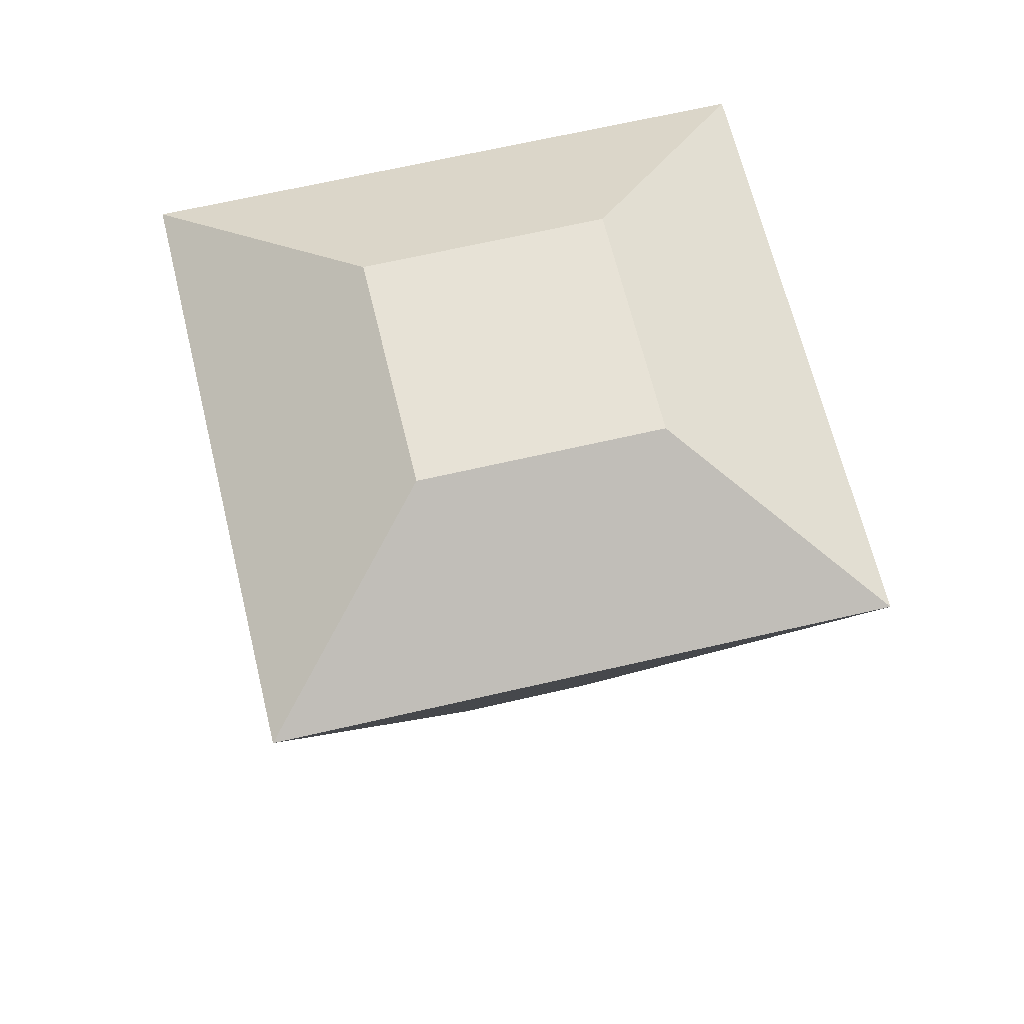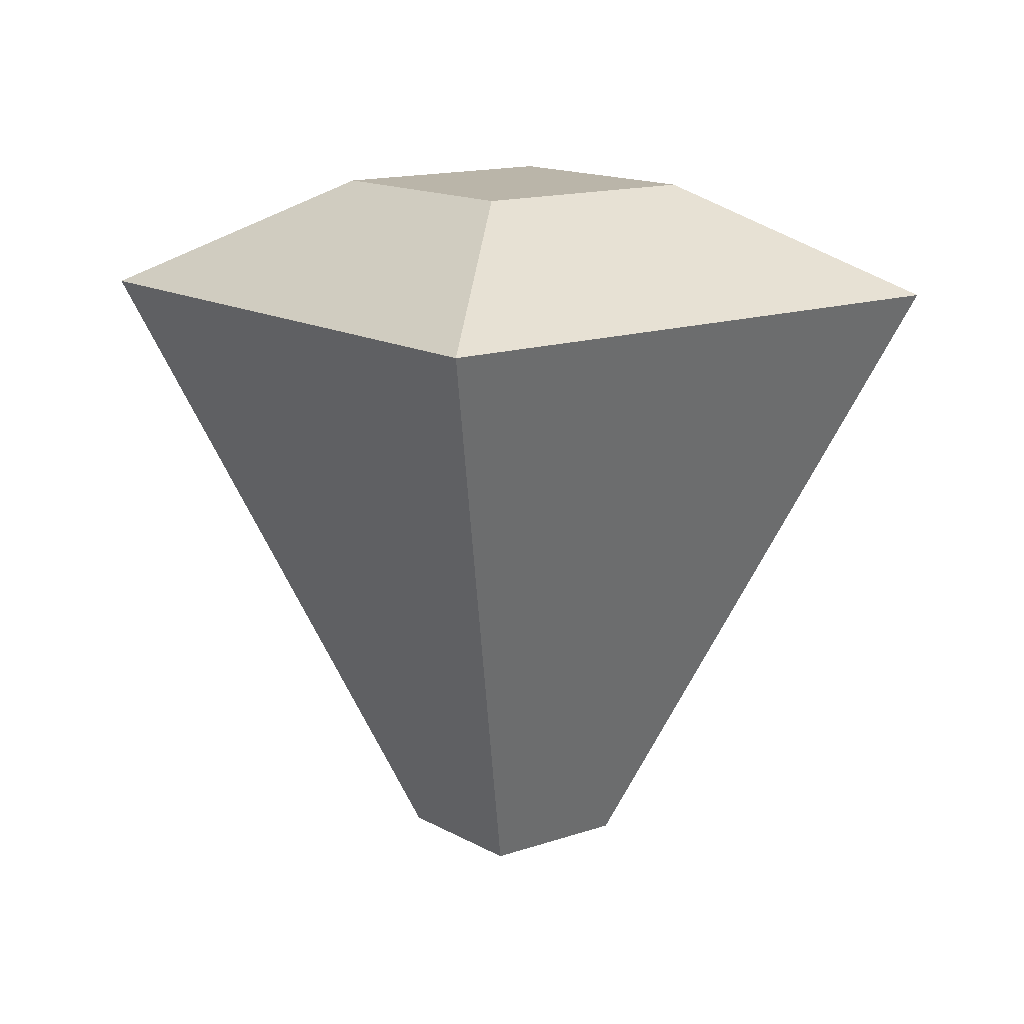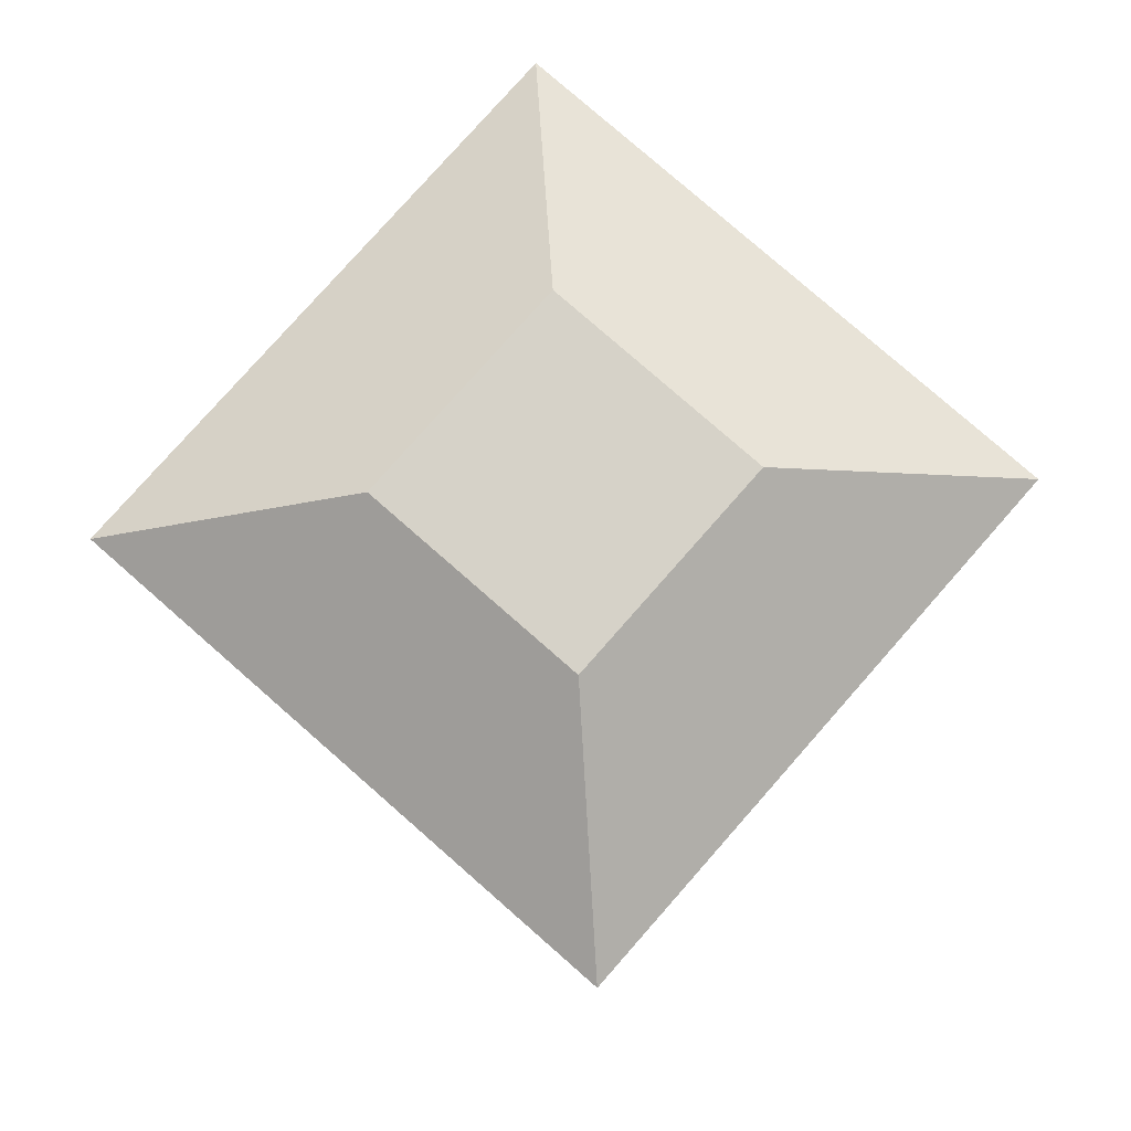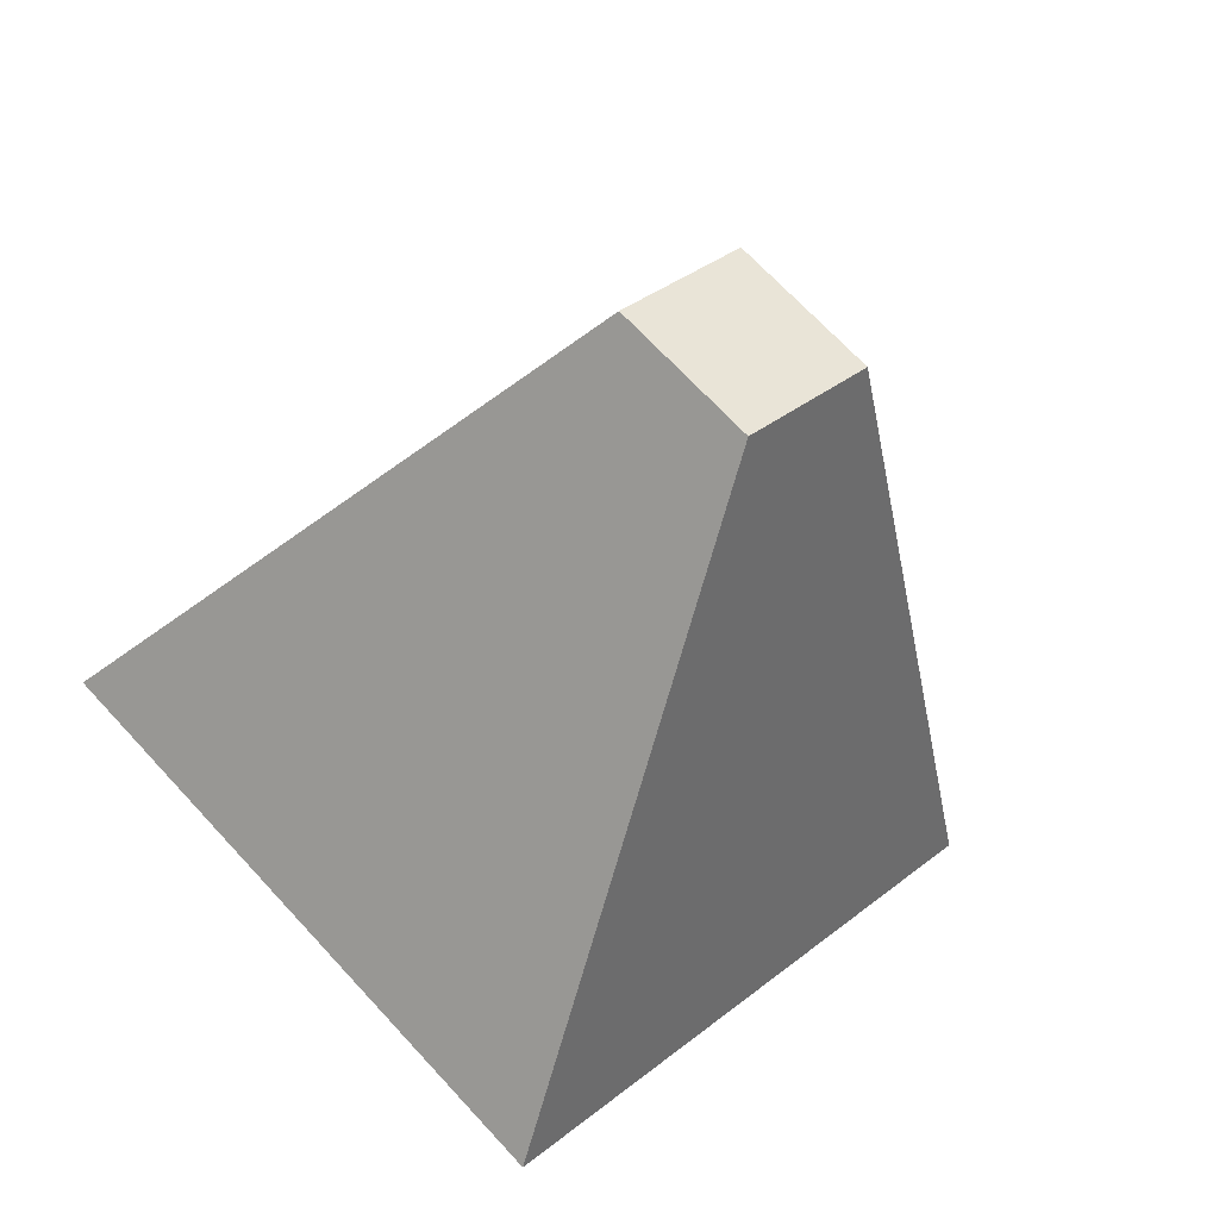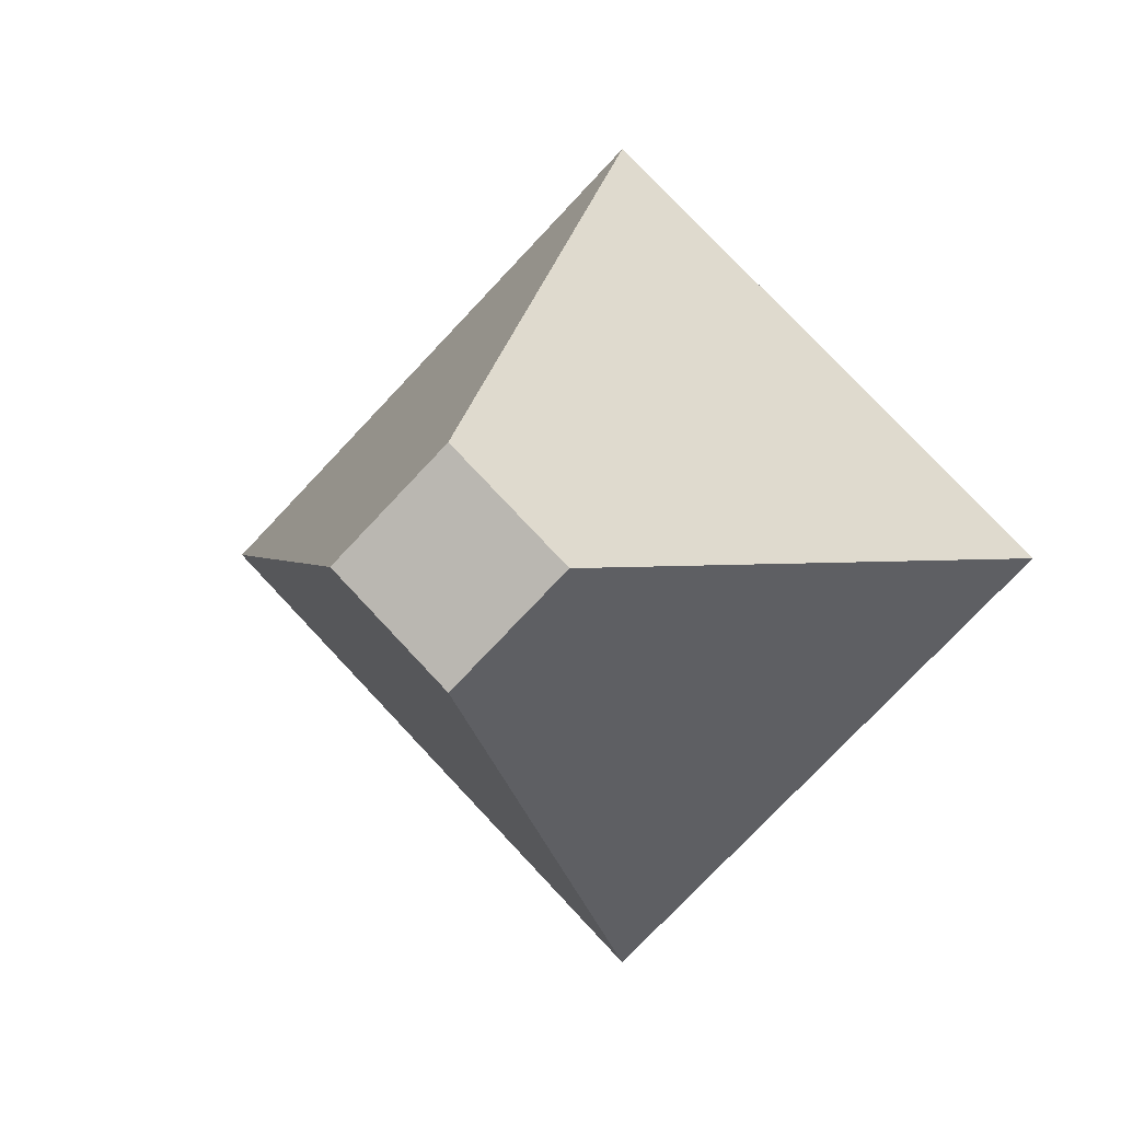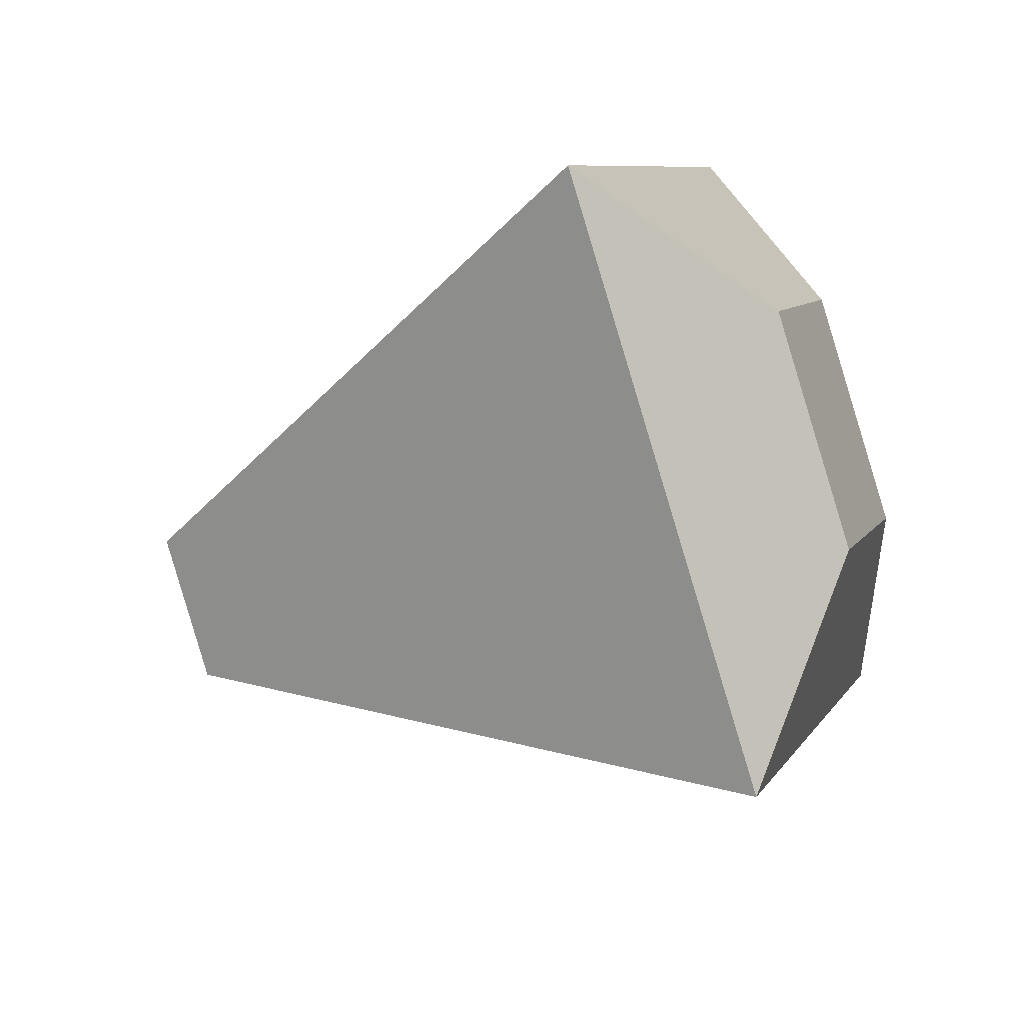
<metadata>
{"format":"obj","ext":"obj","renderer":"f3d","projection":"perspective","resolution":1024,"background":"white","views":[{"elev":63.6,"azim":31.6,"up":"+Y"},{"elev":13.7,"azim":96.8,"up":"+Y"},{"elev":78.1,"azim":86.3,"up":"+Y"},{"elev":-39.4,"azim":-17.6,"up":"+Z"},{"elev":1.0,"azim":15.3,"up":"+Z"},{"elev":-40.1,"azim":114.0,"up":"+Z"}]}
</metadata>
<code>
o Cube
v 0 1.371 -0.5648
v 0 -1 -0.3499
v 0.5648 1.371 0
v 0.3499 -1 0
v -0.5648 1.371 0
v -0.3499 -1 0
v 0 1.371 0.5648
v 0 -1 0.3499
v 1.414 1 0
v 0 1 1.414
v 0 1 -1.414
v -1.414 1 0
f 5 3 1
f 4 10 8
f 8 12 6
f 2 8 6
f 2 9 4
f 6 11 2
f 7 9 3
f 3 11 1
f 5 10 7
f 1 12 5
f 5 7 3
f 4 9 10
f 8 10 12
f 2 4 8
f 2 11 9
f 6 12 11
f 7 10 9
f 3 9 11
f 5 12 10
f 1 11 12

</code>
